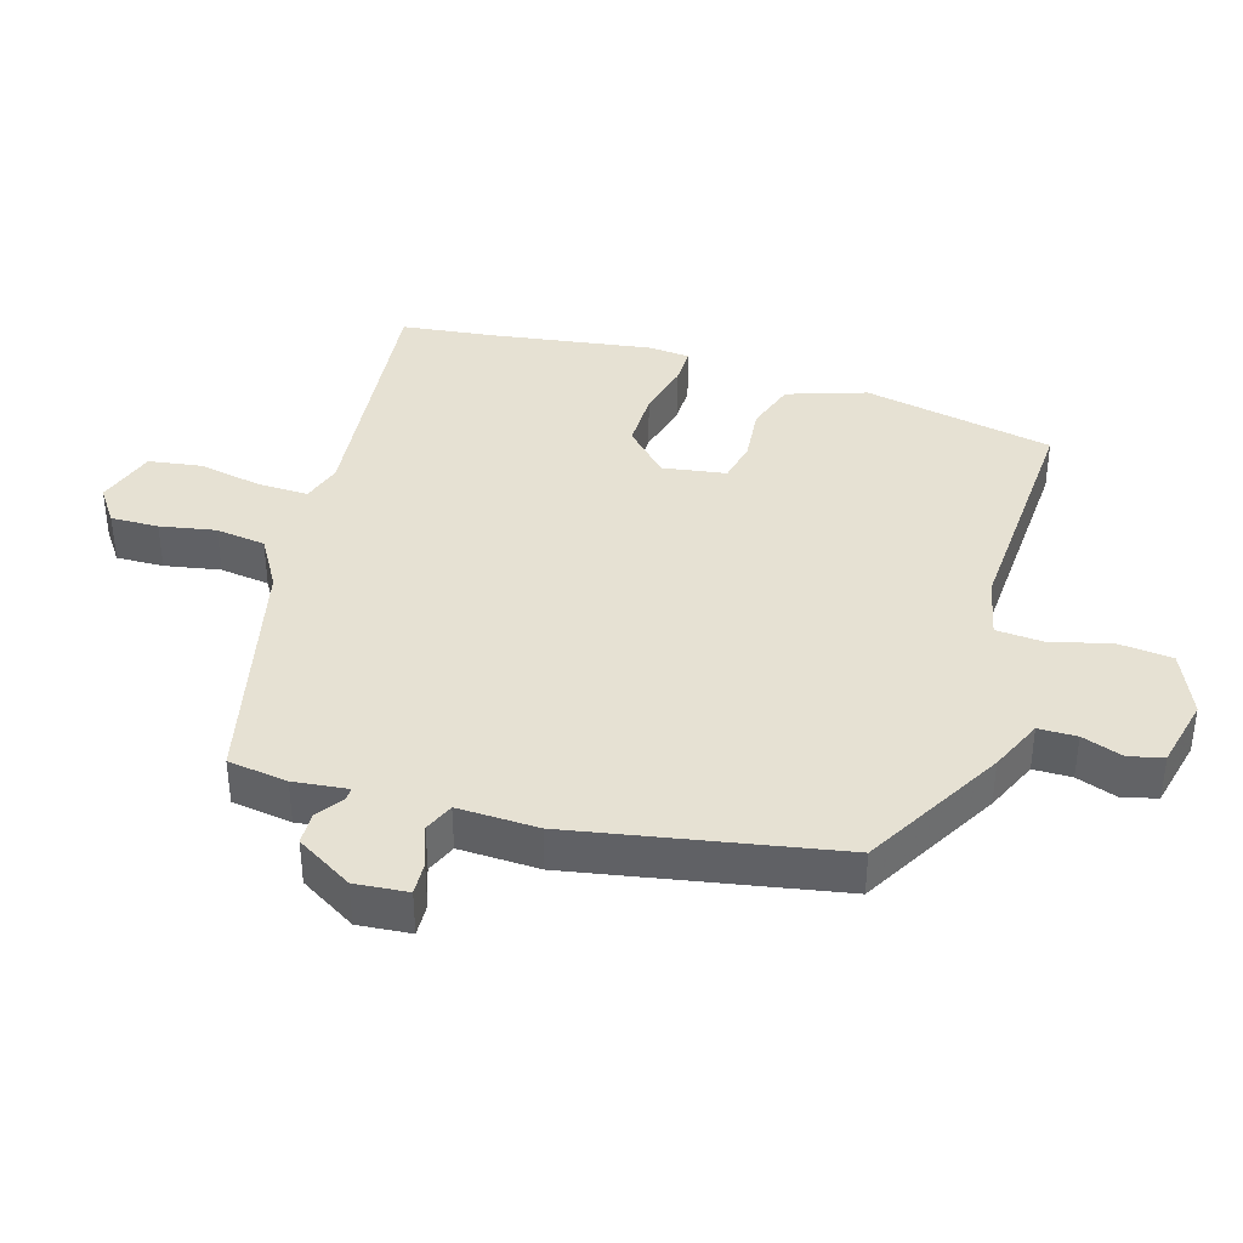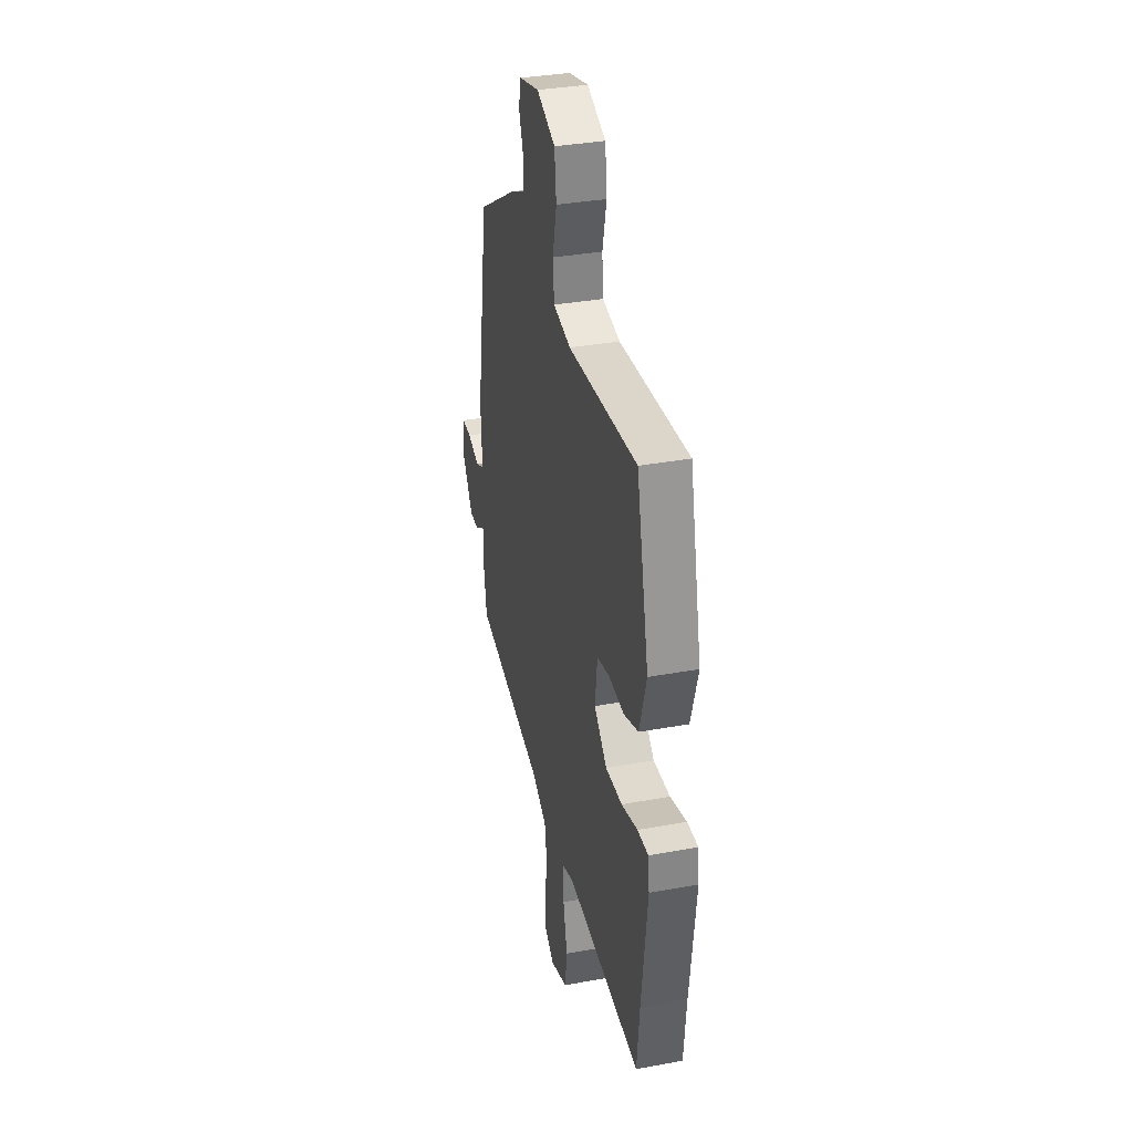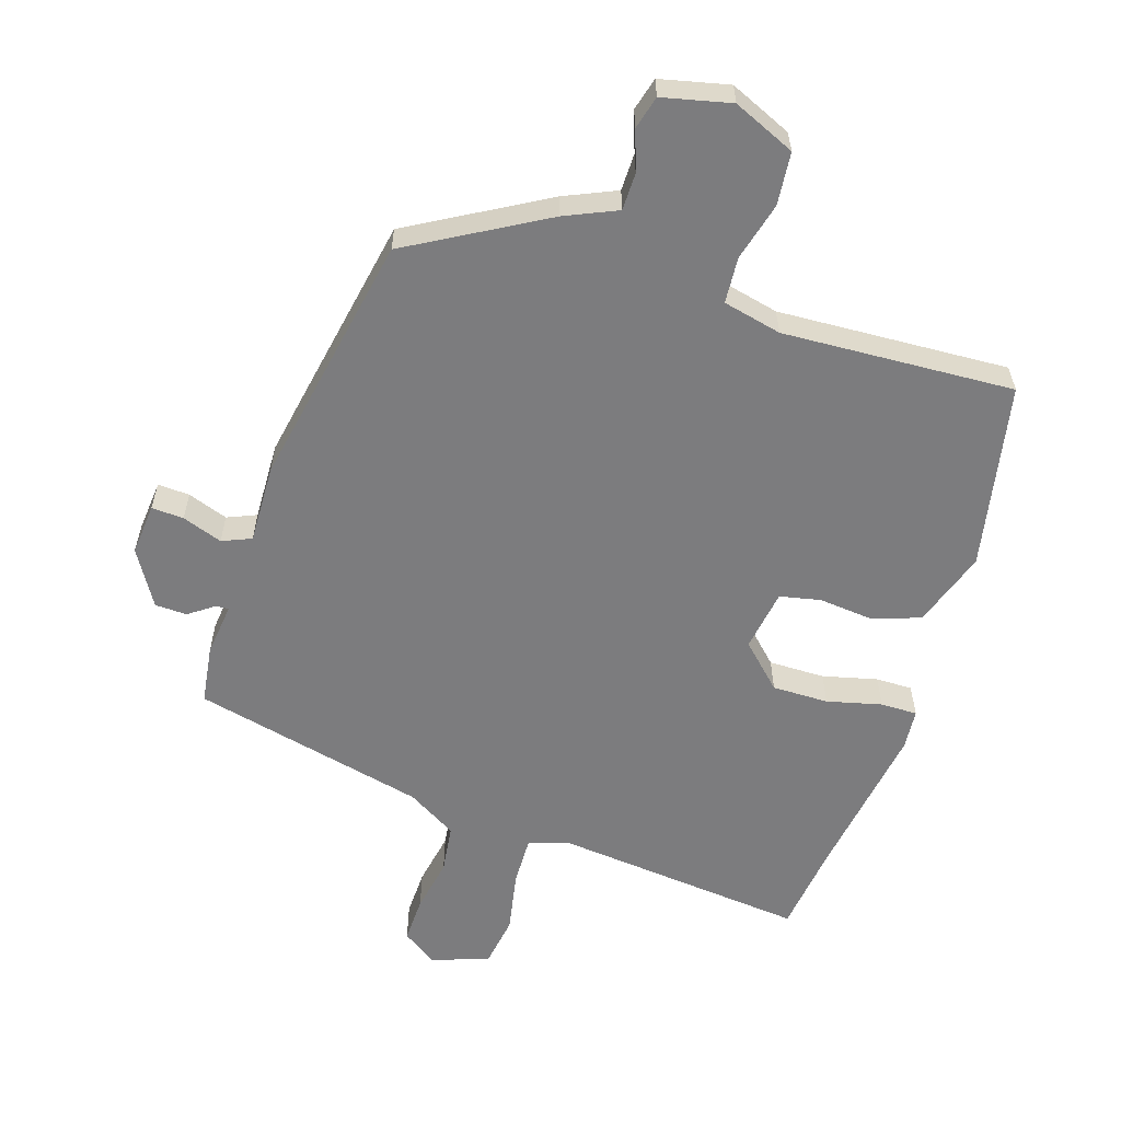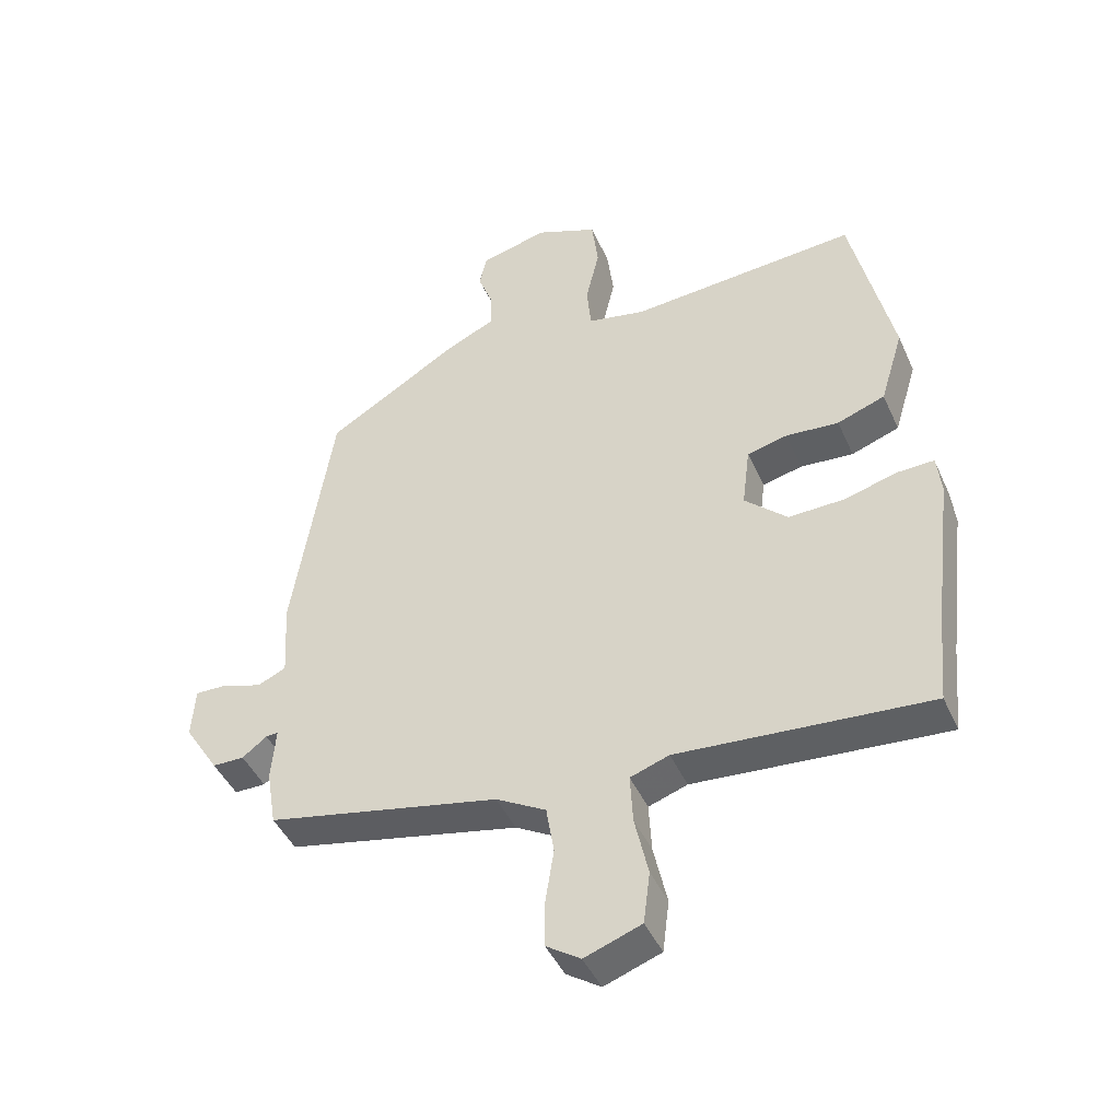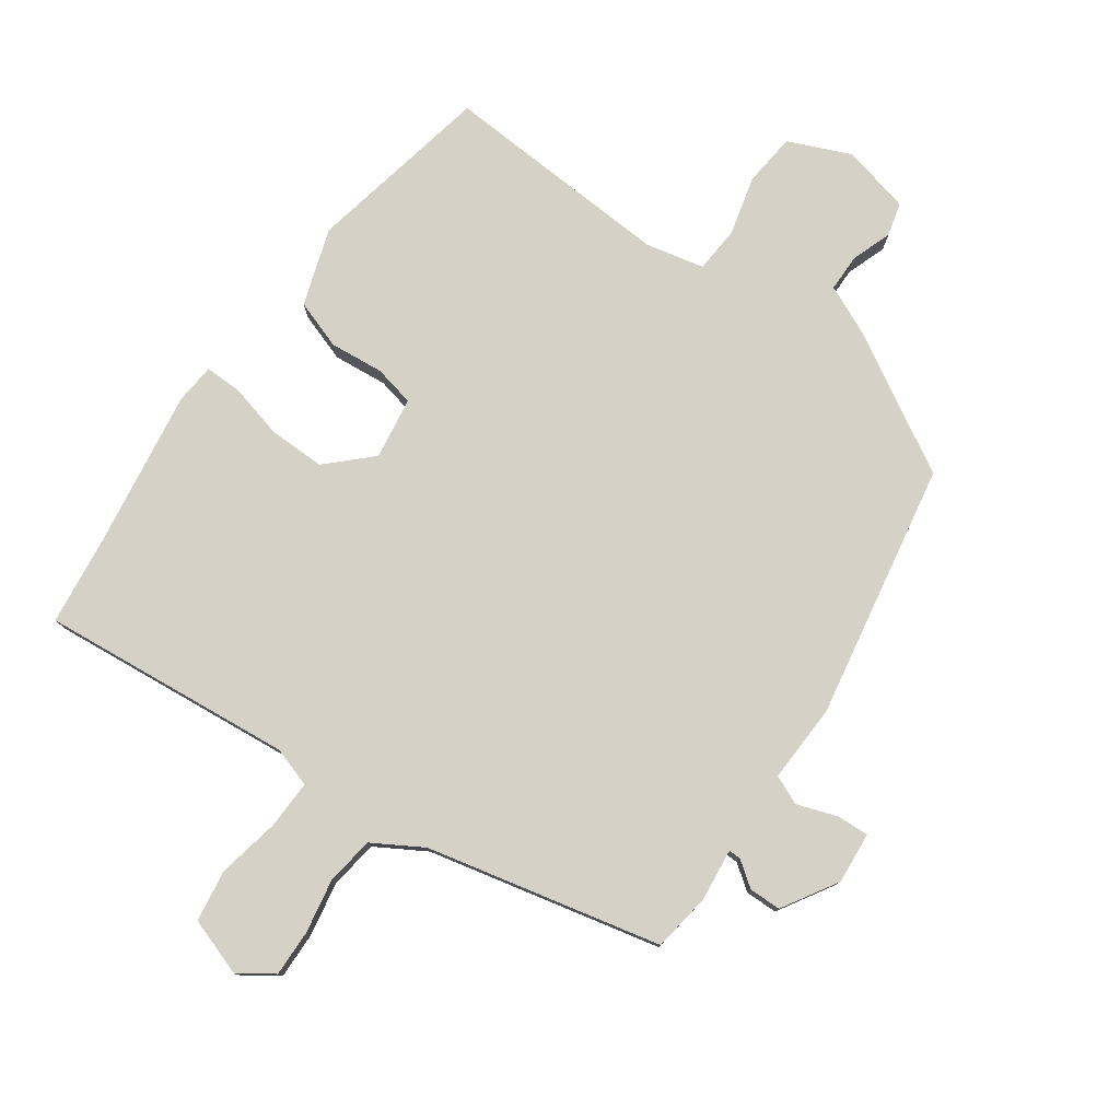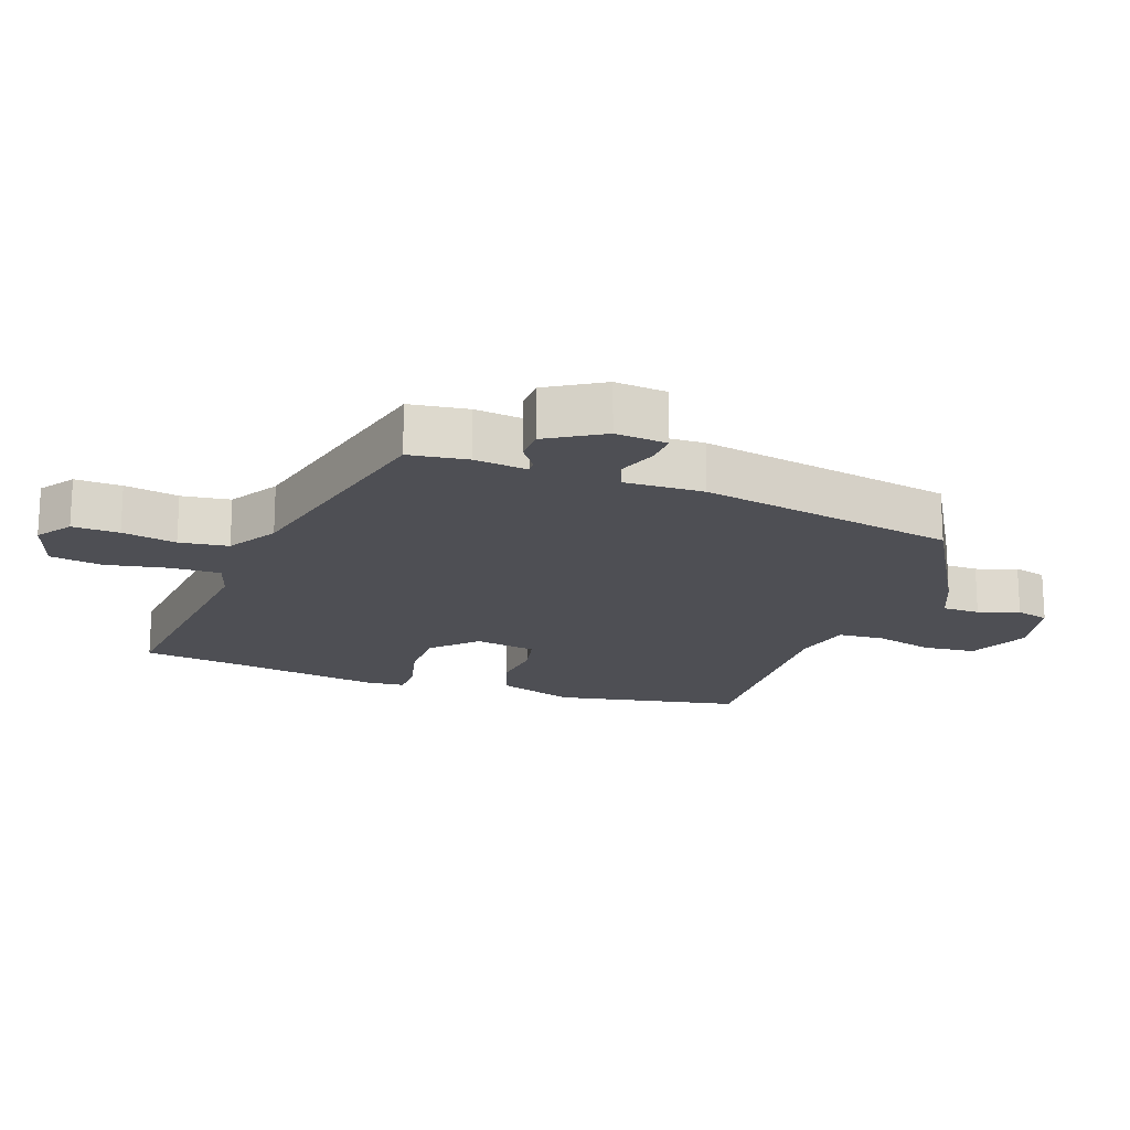
<metadata>
{"format":"obj","ext":"obj","renderer":"f3d","projection":"perspective","resolution":1024,"background":"white","views":[{"elev":38.9,"azim":-74.8,"up":"+Y"},{"elev":34.8,"azim":76.2,"up":"+Z"},{"elev":-58.9,"azim":-19.3,"up":"+Y"},{"elev":-44.1,"azim":23.0,"up":"+Z"},{"elev":78.8,"azim":-146.0,"up":"+Y"},{"elev":-18.3,"azim":-111.3,"up":"+Y"}]}
</metadata>
<code>
v 0.511 0.07 -0.389
v 0.498 0.07 -0.526
v 0.11 0.07 -0.498
v 0.05 0.07 -0.519
v 0.054 0.07 -0.594
v 0.075 0.07 -0.688
v 0.065 0.07 -0.768
v -0.023 0.07 -0.8
v -0.076 0.07 -0.765
v -0.076 0.07 -0.694
v -0.063 0.07 -0.611
v -0.075 0.07 -0.537
v -0.152 0.07 -0.494
v -0.512 0.07 -0.421
v -0.527 0.07 -0.332
v -0.52 0.07 -0.251
v -0.539 0.07 -0.252
v -0.577 0.07 -0.281
v -0.626 0.07 -0.281
v -0.679 0.07 -0.198
v -0.674 0.07 -0.119
v -0.625 0.07 -0.12
v -0.563 0.07 -0.14
v -0.519 0.07 -0.12
v -0.526 0.07 0
v -0.464 0.07 0.393
v -0.26 0.07 0.517
v -0.182 0.07 0.554
v -0.183 0.07 0.611
v -0.206 0.07 0.672
v -0.194 0.07 0.723
v -0.09 0.07 0.75
v 0.006 0.07 0.711
v 0.016 0.07 0.63
v -0.005 0.07 0.54
v 0.002 0.07 0.47
v 0.092 0.07 0.452
v 0.445 0.07 0.48
v 0.509 0.07 0.198
v 0.473 0.07 0.08
v 0.399 0.07 0.053
v 0.317 0.07 0.059
v 0.255 0.07 0.044
v 0.243 0.07 -0.051
v 0.309 0.07 -0.112
v 0.395 0.07 -0.109
v 0.478 0.07 -0.086
v 0.534 0.07 -0.084
v 0.541 0.07 -0.145
v 0.511 0 -0.389
v 0.498 0 -0.526
v 0.11 0 -0.498
v 0.05 0 -0.519
v 0.054 0 -0.594
v 0.075 0 -0.688
v 0.065 0 -0.768
v -0.023 0 -0.8
v -0.076 0 -0.765
v -0.076 0 -0.694
v -0.063 0 -0.611
v -0.075 0 -0.537
v -0.152 0 -0.494
v -0.512 0 -0.421
v -0.527 0 -0.332
v -0.52 0 -0.251
v -0.539 0 -0.252
v -0.577 0 -0.281
v -0.626 0 -0.281
v -0.679 0 -0.198
v -0.674 0 -0.119
v -0.625 0 -0.12
v -0.563 0 -0.14
v -0.519 0 -0.12
v -0.526 0 0
v -0.464 0 0.393
v -0.26 0 0.517
v -0.182 0 0.554
v -0.183 0 0.611
v -0.206 0 0.672
v -0.194 0 0.723
v -0.09 0 0.75
v 0.006 0 0.711
v 0.016 0 0.63
v -0.005 0 0.54
v 0.002 0 0.47
v 0.092 0 0.452
v 0.445 0 0.48
v 0.509 0 0.198
v 0.473 0 0.08
v 0.399 0 0.053
v 0.317 0 0.059
v 0.255 0 0.044
v 0.243 0 -0.051
v 0.309 0 -0.112
v 0.395 0 -0.109
v 0.478 0 -0.086
v 0.534 0 -0.084
v 0.541 0 -0.145
f 46 47 48 49
f 45 46 49 1
f 44 45 1 2
f 39 40 41 42
f 37 38 39 42
f 36 37 42 43
f 32 33 34 35
f 32 35 36
f 29 30 31 32
f 28 29 32 36
f 24 25 26 27
f 24 27 28 36
f 20 21 22 23
f 20 23 24
f 17 18 19 20
f 16 17 20 24
f 13 14 15 16
f 12 13 16 24
f 8 9 10 11
f 8 11 12
f 5 6 7 8
f 4 5 8 12
f 3 4 12 24
f 44 2 3 24
f 24 36 43 44
f 98 97 96 95
f 50 98 95 94
f 51 50 94 93
f 91 90 89 88
f 91 88 87 86
f 92 91 86 85
f 84 83 82 81
f 85 84 81
f 81 80 79 78
f 85 81 78 77
f 76 75 74 73
f 85 77 76 73
f 72 71 70 69
f 73 72 69
f 69 68 67 66
f 73 69 66 65
f 65 64 63 62
f 73 65 62 61
f 60 59 58 57
f 61 60 57
f 57 56 55 54
f 61 57 54 53
f 73 61 53 52
f 73 52 51 93
f 93 92 85 73
f 1 50 51 2
f 2 51 52 3
f 3 52 53 4
f 4 53 54 5
f 5 54 55 6
f 6 55 56 7
f 7 56 57 8
f 8 57 58 9
f 9 58 59 10
f 10 59 60 11
f 11 60 61 12
f 12 61 62 13
f 13 62 63 14
f 14 63 64 15
f 15 64 65 16
f 16 65 66 17
f 17 66 67 18
f 18 67 68 19
f 19 68 69 20
f 20 69 70 21
f 21 70 71 22
f 22 71 72 23
f 23 72 73 24
f 24 73 74 25
f 25 74 75 26
f 26 75 76 27
f 27 76 77 28
f 28 77 78 29
f 29 78 79 30
f 30 79 80 31
f 31 80 81 32
f 32 81 82 33
f 33 82 83 34
f 34 83 84 35
f 35 84 85 36
f 36 85 86 37
f 37 86 87 38
f 38 87 88 39
f 39 88 89 40
f 40 89 90 41
f 41 90 91 42
f 42 91 92 43
f 43 92 93 44
f 44 93 94 45
f 45 94 95 46
f 46 95 96 47
f 47 96 97 48
f 48 97 98 49
f 49 98 50 1

</code>
